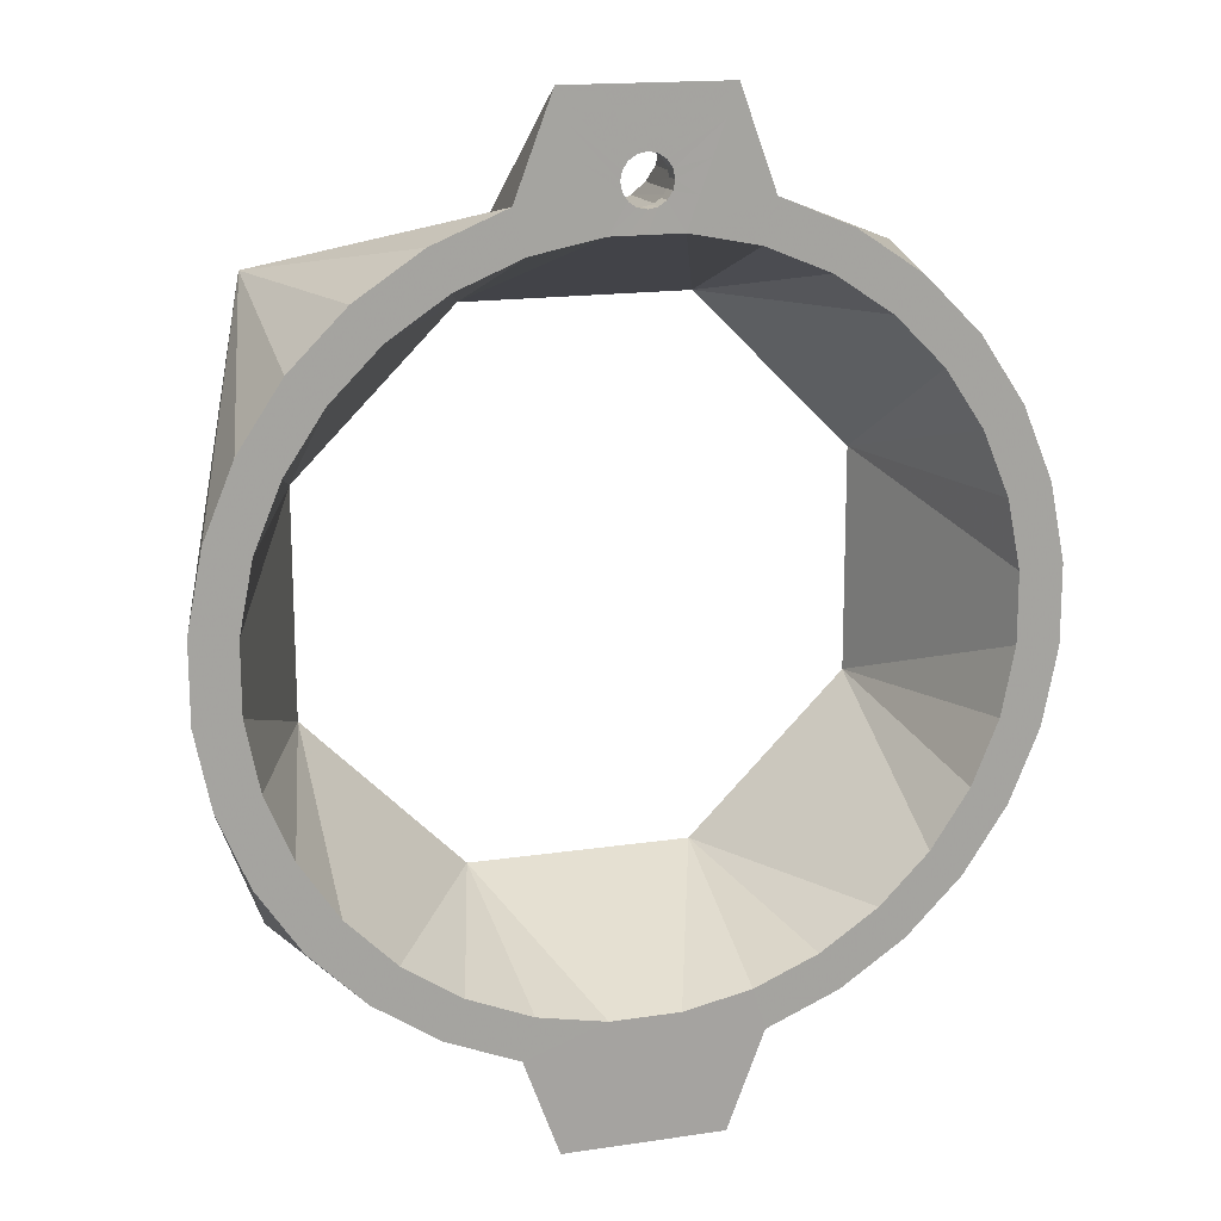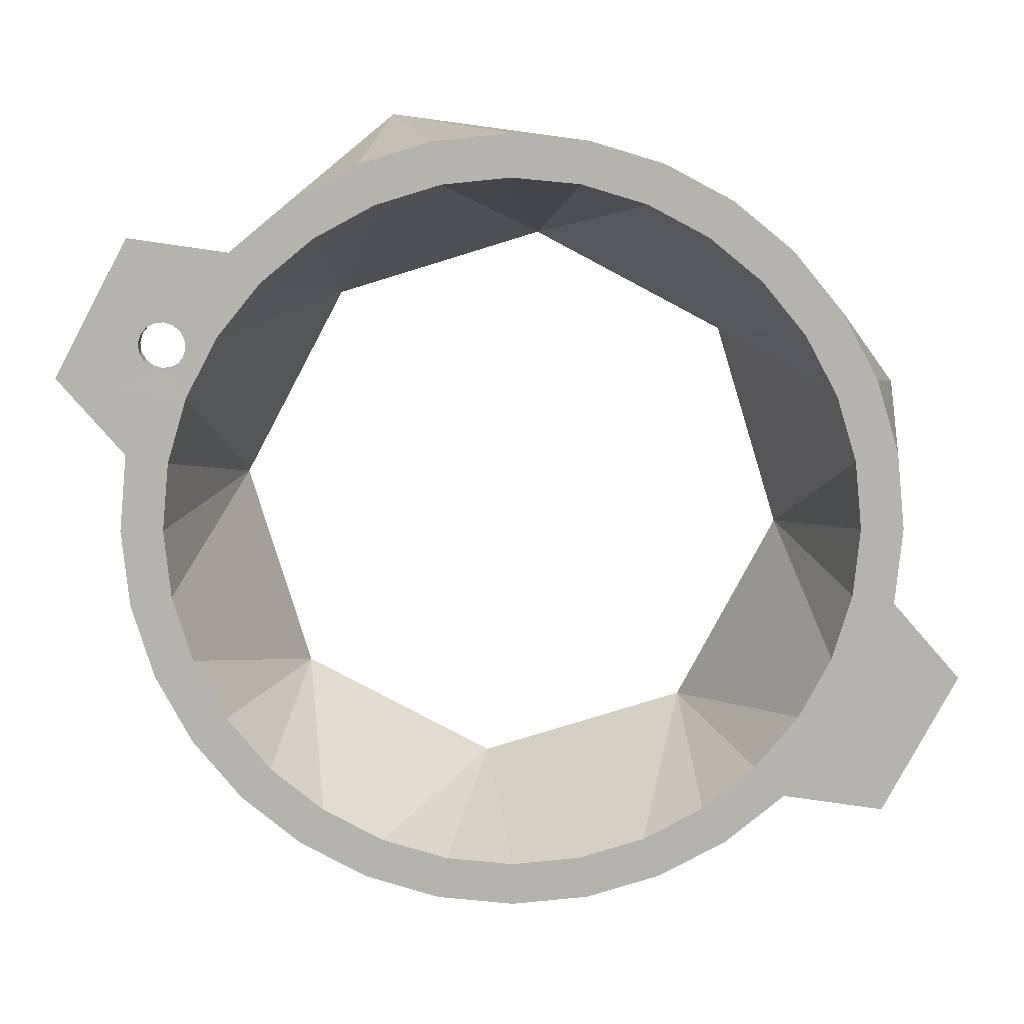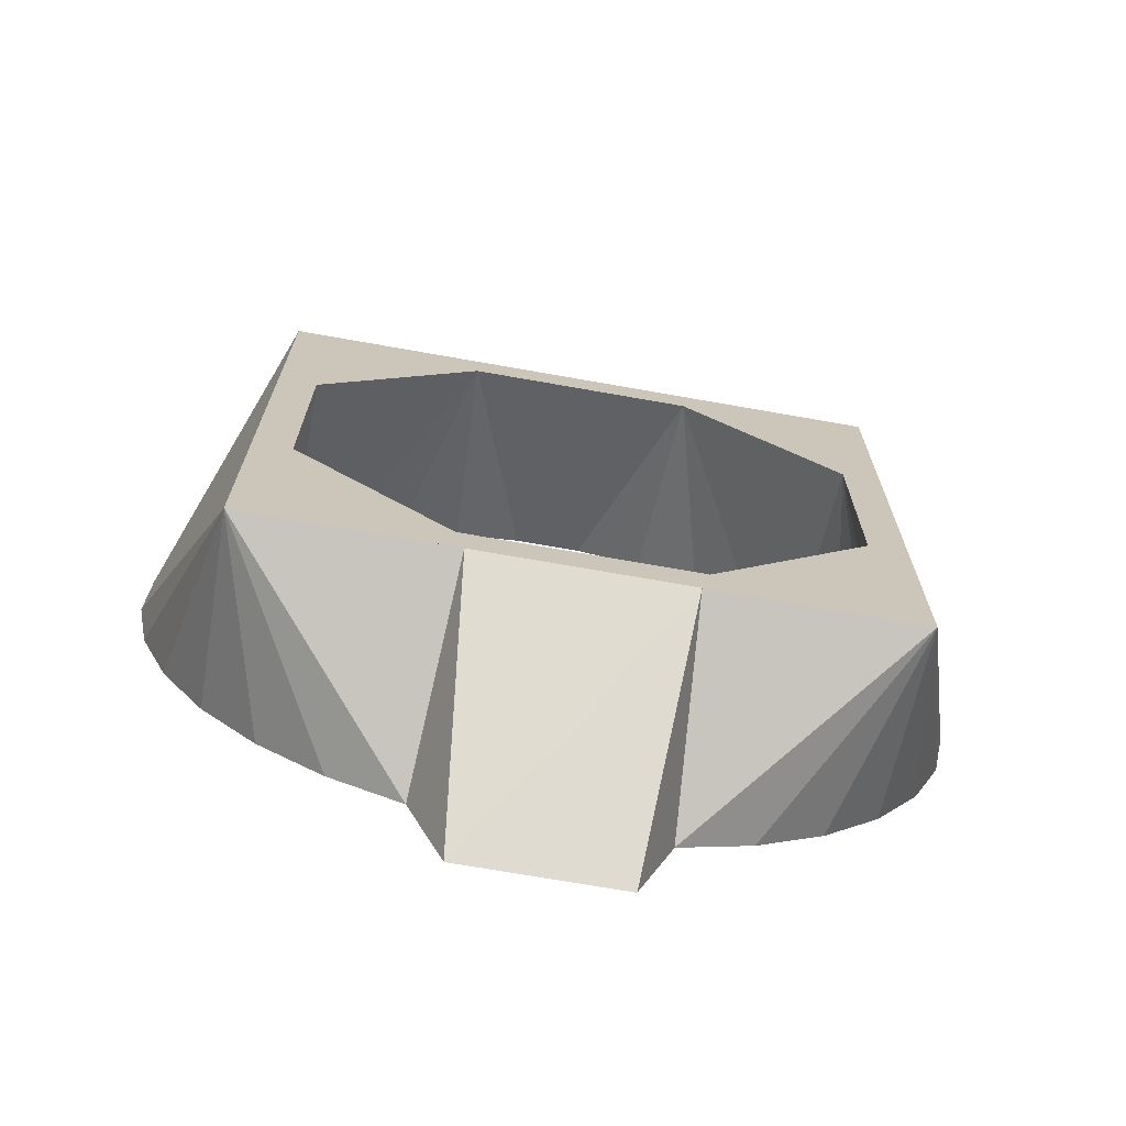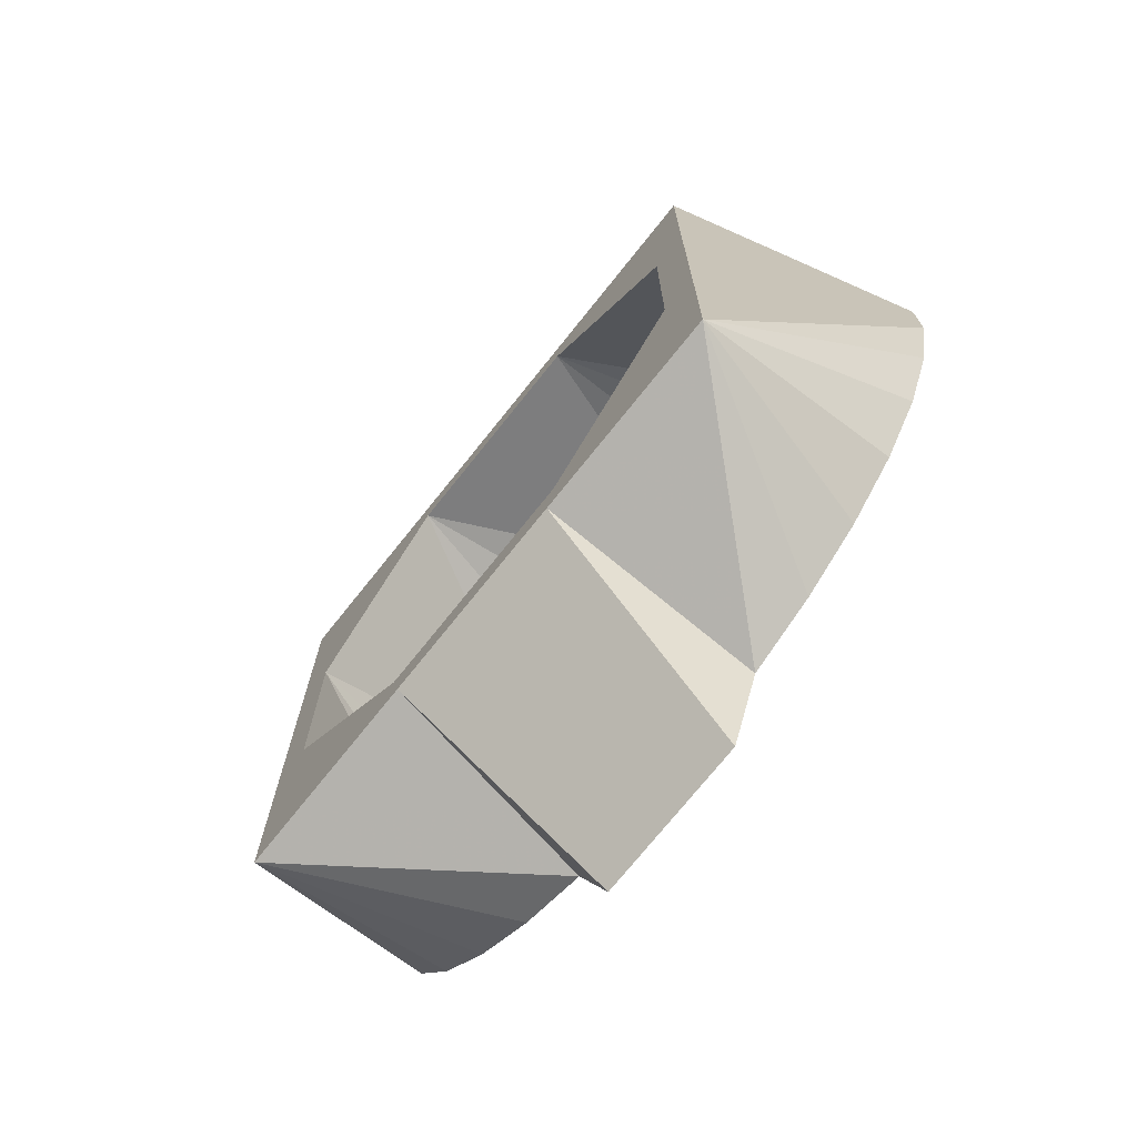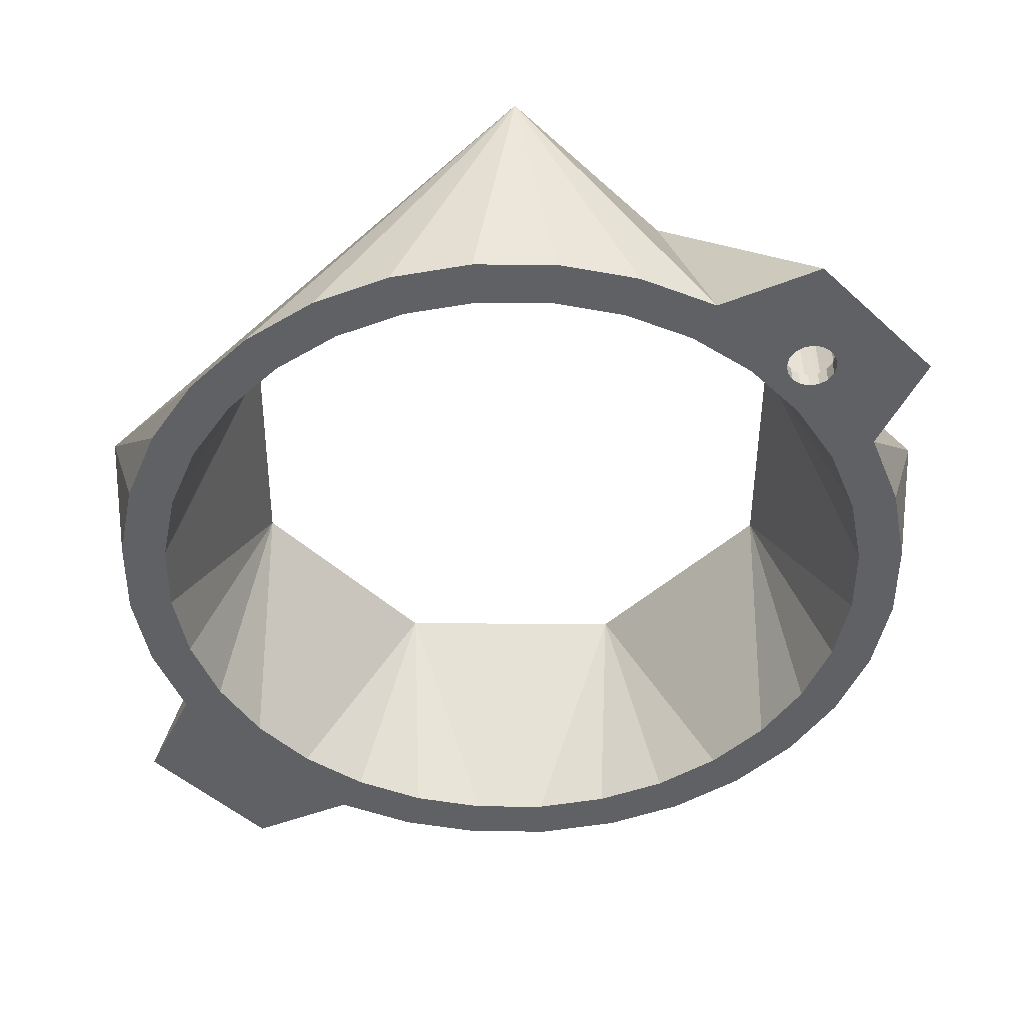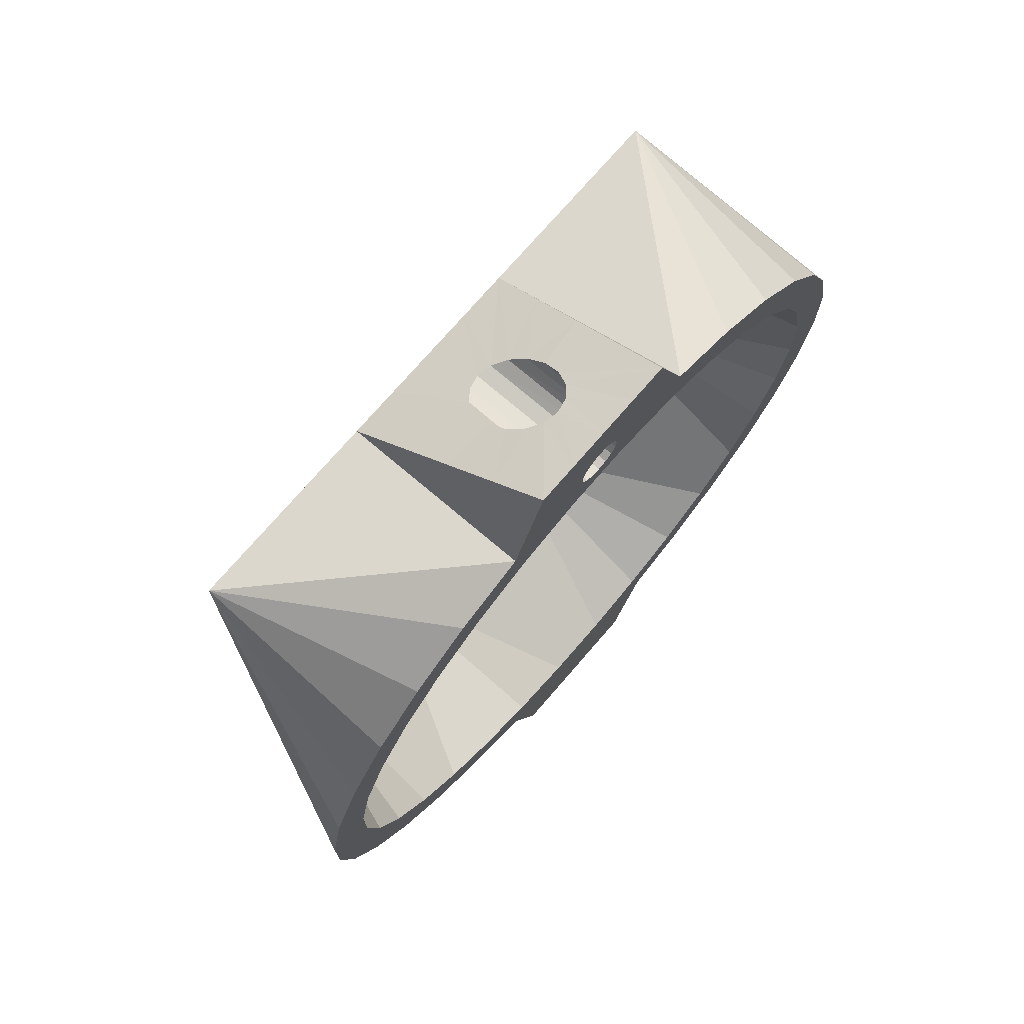
<metadata>
{"format":"obj","ext":"obj","renderer":"f3d","projection":"perspective","resolution":1024,"background":"white","views":[{"elev":16.0,"azim":-17.2,"up":"+Z"},{"elev":-79.9,"azim":61.9,"up":"+Y"},{"elev":-70.7,"azim":170.0,"up":"+Z"},{"elev":-73.3,"azim":-128.6,"up":"+Z"},{"elev":-48.2,"azim":-45.5,"up":"+Y"},{"elev":73.8,"azim":-49.2,"up":"+Z"}]}
</metadata>
<code>
o Cube
v -2.323 -0.1717 -5.606
v -3.855 -4.389 -7.26
v -6.271 -0.1717 -6.384
v -2.4 -4.389 -7.859
v -1.692 -4.384 -9.805
v 1.519 -4.384 -9.805
v 6.125 -0.1717 -6.357
v 2.261 -4.389 -7.849
v 3.713 -4.389 -7.243
v 5.02 -4.389 -6.366
v 6.13 -4.389 -5.251
v 7.002 -4.389 -3.941
v 7.601 -4.389 -2.485
v 7.905 -4.389 -0.9412
v 7.901 -4.389 0.6325
v 6.098 -0.1717 6.04
v 7.591 -4.389 2.175
v 6.985 -4.389 3.628
v 6.108 -4.389 4.935
v 4.993 -4.389 6.045
v 3.682 -4.389 6.916
v 2.227 -4.389 7.515
v 1.519 -4.384 9.462
v -1.692 -4.384 9.462
v -6.298 -0.1717 6.013
v -2.433 -4.389 7.505
v -3.886 -4.389 6.9
v -5.193 -4.389 6.023
v -6.303 -4.389 4.907
v -7.175 -4.389 3.597
v -7.774 -4.389 2.142
v -8.077 -4.389 0.5976
v -8.074 -4.389 -0.9761
v -7.763 -4.389 -2.519
v -7.158 -4.389 -3.972
v -6.281 -4.389 -5.278
v -5.166 -4.389 -6.388
v 2.174 -0.1717 -5.596
v 5.348 -0.1717 -2.409
v 5.338 -0.1717 2.089
v 2.151 -0.1717 5.263
v -2.347 -0.1717 5.253
v -5.521 -0.1717 2.065
v -5.511 -0.1717 -2.433
v -3.445 -4.389 -6.488
v -2.148 -4.389 -7.022
v -0.772 -4.389 -7.292
v 0.6304 -4.389 -7.289
v 2.005 -4.389 -7.013
v 3.3 -4.389 -6.473
v 4.464 -4.389 -5.692
v 5.453 -4.389 -4.698
v 6.23 -4.389 -3.53
v 6.764 -4.389 -2.233
v 7.034 -4.389 -0.8574
v 7.031 -4.389 0.5449
v 6.755 -4.389 1.92
v 6.215 -4.389 3.214
v 5.434 -4.389 4.378
v 4.44 -4.389 5.368
v 3.272 -4.389 6.144
v 1.975 -4.389 6.678
v 0.5993 -4.389 6.949
v -0.8031 -4.389 6.946
v -2.178 -4.389 6.669
v -3.472 -4.389 6.13
v -4.637 -4.389 5.348
v -5.626 -4.389 4.354
v -6.403 -4.389 3.187
v -6.936 -4.389 1.89
v -7.207 -4.389 0.5139
v -7.204 -4.389 -0.8885
v -6.927 -4.389 -2.263
v -6.388 -4.389 -3.558
v -5.606 -4.389 -4.722
v -4.612 -4.389 -5.712
v 1.993 -0.1717 -6.366
v -2.139 -0.1717 -6.375
v -2.166 -0.1717 6.022
v 1.966 -0.1717 6.031
v -0.08636 -4.384 7.374
v -0.2707 -4.384 7.411
v -0.4269 -4.384 7.515
v -0.5314 -4.384 7.672
v -0.568 -4.384 7.856
v -0.5314 -4.384 8.04
v -0.4269 -4.384 8.197
v -0.2707 -4.384 8.301
v -0.08636 -4.384 8.338
v 0.09797 -4.384 8.301
v 0.2542 -4.384 8.197
v 0.3586 -4.384 8.04
v 0.3953 -4.384 7.856
v 0.3586 -4.384 7.672
v 0.2542 -4.384 7.515
v 0.09797 -4.384 7.411
v -0.08636 -4.063 7.374
v -0.2707 -4.063 7.411
v -0.4269 -4.063 7.515
v -0.5314 -4.063 7.672
v -0.568 -4.063 7.856
v -0.5314 -4.063 8.04
v -0.4269 -4.063 8.197
v -0.2707 -4.063 8.301
v -0.08636 -4.063 8.338
v 0.09797 -4.063 8.301
v 0.2542 -4.063 8.197
v 0.3586 -4.063 8.04
v 0.3953 -4.063 7.856
v 0.3586 -4.063 7.672
v 0.2542 -4.063 7.515
v 0.09797 -4.063 7.411
v -0.08636 -4.063 7.073
v -0.3858 -4.063 7.133
v -0.6397 -4.063 7.303
v -0.8094 -4.063 7.557
v -0.8689 -4.063 7.856
v -0.8094 -4.063 8.156
v -0.6397 -4.063 8.409
v -0.3858 -4.063 8.579
v -0.08636 -4.063 8.639
v 0.2131 -4.063 8.579
v 0.467 -4.063 8.409
v 0.6367 -4.063 8.156
v 0.6962 -4.063 7.856
v 0.6367 -4.063 7.557
v 0.467 -4.063 7.303
v 0.2131 -4.063 7.133
v -0.08636 -1.424 7.029
v -0.3858 -1.498 7.092
v -0.6397 -1.709 7.271
v -0.8094 -2.024 7.54
v -0.8689 -2.396 7.856
v -0.8094 -2.768 8.172
v -0.6397 -3.083 8.441
v -0.3858 -3.294 8.62
v -0.08636 -3.368 8.683
v 0.2131 -3.294 8.62
v 0.467 -3.083 8.441
v 0.6367 -2.768 8.172
v 0.6962 -2.396 7.856
v 0.6367 -2.024 7.54
v 0.467 -1.709 7.271
v 0.2131 -1.498 7.092
v 0.7164 -4.384 9.462
v -0.08636 -4.384 9.462
v -0.8891 -4.384 9.462
v 0.2487 -4.389 6.948
v -0.1019 -4.389 6.947
v -0.4525 -4.389 6.947
v 0.8293 -4.388 7.577
v 1.059 -4.386 8.205
v 1.289 -4.385 8.833
v -1.025 -4.388 7.575
v -1.247 -4.386 8.204
v -1.47 -4.385 8.833
v 0.9332 -0.1717 6.029
v -0.09988 -0.1717 6.026
v -1.133 -0.1717 6.024
v -1.81 -3.331 8.602
v -1.929 -2.278 7.742
v -2.047 -1.225 6.882
v 1.631 -3.331 8.604
v 1.743 -2.278 7.746
v 1.854 -1.225 6.889
f 47 48 38 1
f 75 76 1 44
f 48 49 38
f 7 77 78 3 1 38
f 45 46 1
f 36 3 37
f 37 3 2
f 3 44 1
f 52 53 39
f 34 3 35
f 20 16 21
f 56 57 40
f 21 16 22
f 9 7 10
f 25 26 79
f 8 7 9
f 19 16 20
f 28 25 29
f 60 61 41
f 29 25 30
f 80 165 164 163 23 22
f 30 25 31
f 25 79 159 158 157 80 16 41 42
f 25 42 43
f 64 65 42
f 31 25 32
f 11 7 12
f 68 69 43
f 3 25 43 44
f 72 73 44
f 46 47 1
f 2 4 46 45
f 18 19 59 58
f 17 18 58 57
f 15 17 57 56
f 14 15 56 55
f 13 14 55 54
f 12 13 54 53
f 11 12 53 52
f 10 11 52 51
f 9 10 51 50
f 8 9 50 49
f 6 8 49 48
f 5 6 48 47
f 4 5 47 46
f 37 2 45 76
f 36 37 76 75
f 35 36 75 74
f 34 35 74 73
f 33 34 73 72
f 32 33 72 71
f 31 32 71 70
f 30 31 70 69
f 29 30 69 68
f 28 29 68 67
f 27 28 67 66
f 26 27 66 65
f 22 23 153 152 151 63 62
f 21 22 62 61
f 20 21 61 60
f 19 20 60 59
f 74 75 44
f 78 5 4
f 77 8 6
f 73 74 44
f 33 3 34
f 62 63 41
f 58 59 40
f 51 52 39 38
f 12 7 13
f 13 7 14
f 63 148 149 150 64 42 41
f 14 7 16 15
f 54 55 39
f 76 45 1
f 16 7 39 40
f 10 7 11
f 61 62 41
f 59 60 41 40
f 16 40 41
f 50 51 38
f 7 38 39
f 35 3 36
f 57 58 40
f 55 56 40 39
f 7 8 77
f 2 3 4
f 18 16 19
f 17 16 18
f 32 25 3 33
f 53 54 39
f 49 50 38
f 67 68 43 42
f 66 67 42
f 65 66 42
f 15 16 17
f 69 70 43
f 27 25 28
f 26 25 27
f 70 71 43
f 71 72 44 43
f 78 77 6 5
f 4 3 78
f 24 26 65 64 154 155 156
f 26 24 160 161 162 79
f 16 80 22
f 92 108 109 93
f 86 102 103 87
f 93 109 110 94
f 87 103 104 88
f 81 97 98 82
f 94 110 111 95
f 88 104 105 89
f 82 98 99 83
f 95 111 112 96
f 89 105 106 90
f 83 99 100 84
f 96 112 97 81
f 90 106 107 91
f 84 100 101 85
f 91 107 108 92
f 85 101 102 86
f 98 114 115 99
f 111 127 128 112
f 105 121 122 106
f 99 115 116 100
f 112 128 113 97
f 106 122 123 107
f 100 116 117 101
f 107 123 124 108
f 101 117 118 102
f 108 124 125 109
f 102 118 119 103
f 109 125 126 110
f 103 119 120 104
f 97 113 114 98
f 110 126 127 111
f 104 120 121 105
f 119 135 136 120
f 113 129 130 114
f 126 142 143 127
f 120 136 137 121
f 114 130 131 115
f 127 143 144 128
f 121 137 138 122
f 115 131 132 116
f 128 144 129 113
f 122 138 139 123
f 116 132 133 117
f 123 139 140 124
f 117 133 134 118
f 124 140 141 125
f 118 134 135 119
f 125 141 142 126
f 154 64 83 84
f 82 83 64 150
f 150 149 81 82
f 149 148 96 81
f 148 63 95 96
f 63 151 94 95
f 151 152 93 94
f 152 153 92 93
f 155 154 84 85
f 156 155 85 86
f 86 87 24 156
f 147 24 87 88
f 146 147 88 89
f 145 146 89 90
f 23 145 90 91
f 153 23 91 92
f 137 136 147 146
f 136 135 24 147
f 135 134 160 24
f 134 133 161 160
f 133 132 162 161
f 132 131 79 162
f 159 79 131 130
f 130 129 158 159
f 129 144 157 158
f 144 143 80 157
f 165 80 143 142
f 142 141 164 165
f 141 140 163 164
f 140 139 23 163
f 139 138 145 23
f 138 137 146 145

</code>
